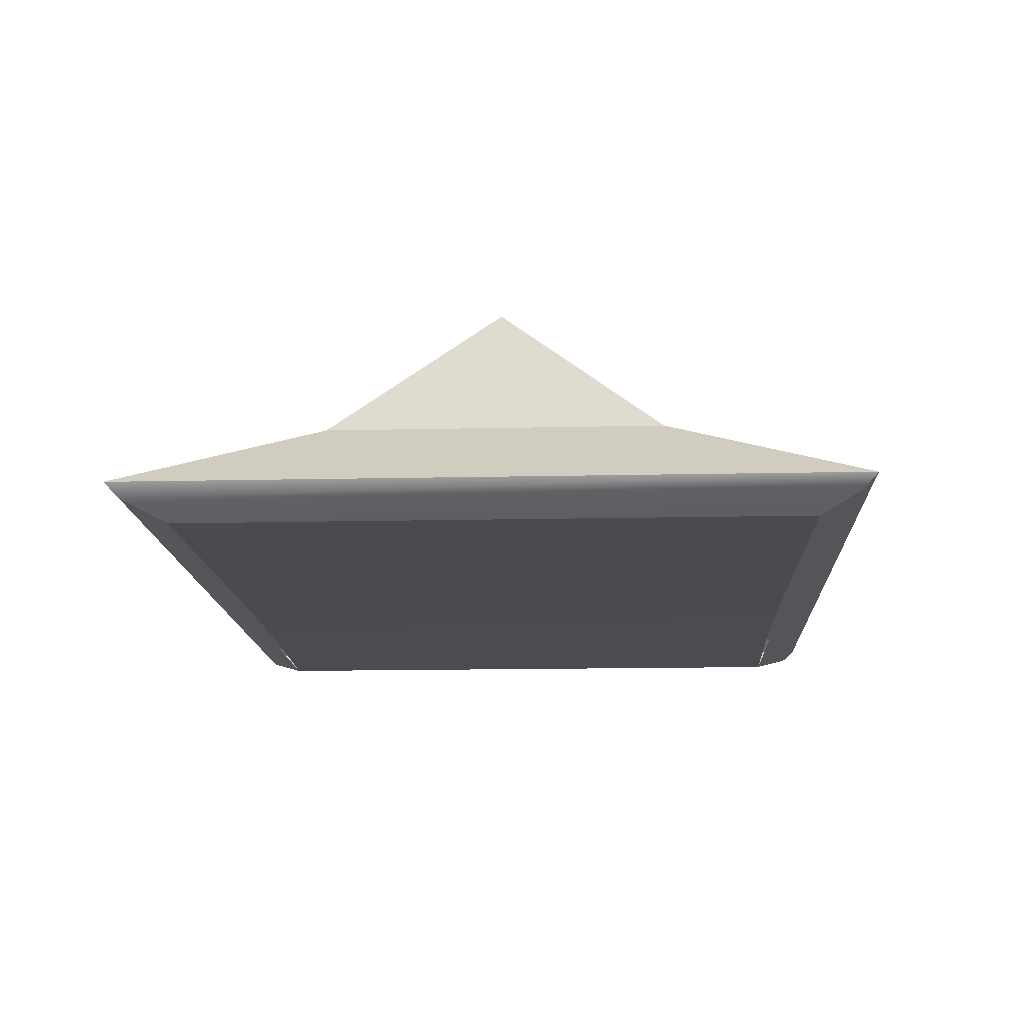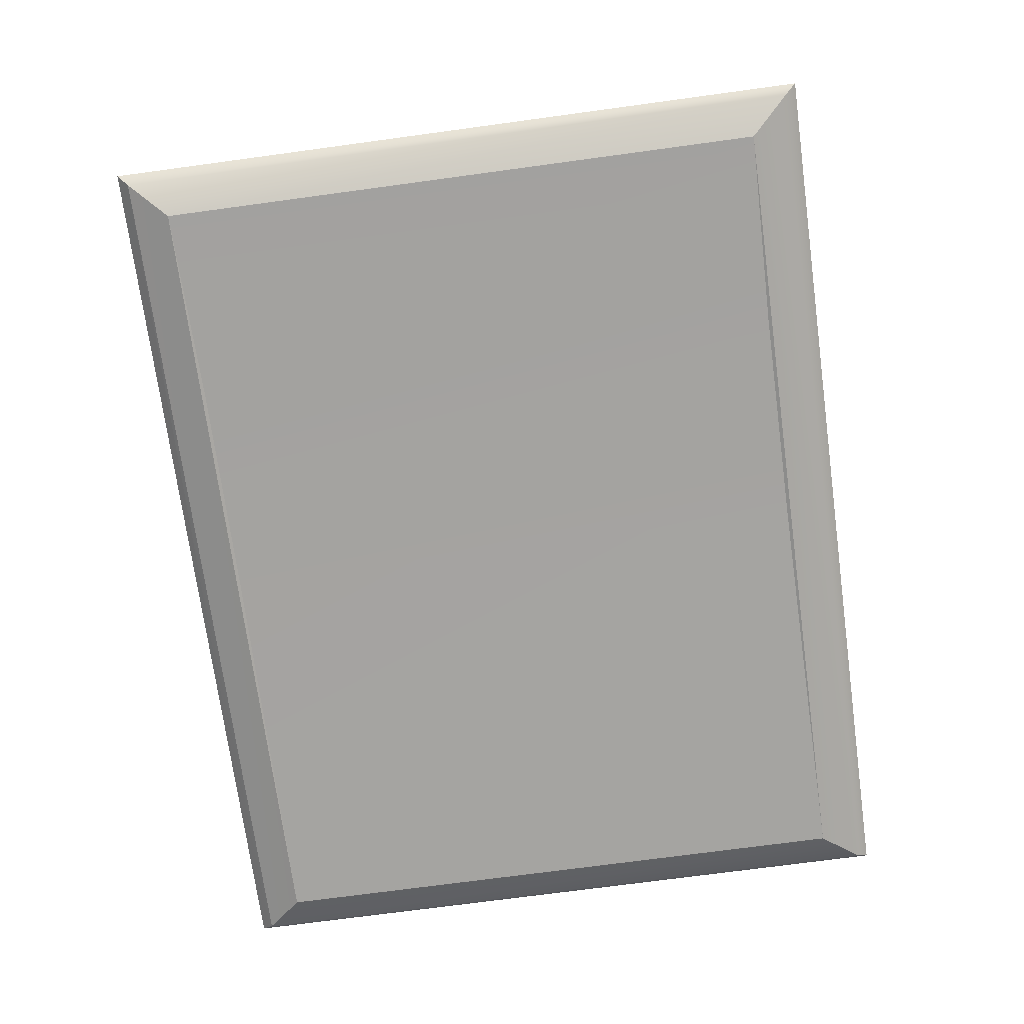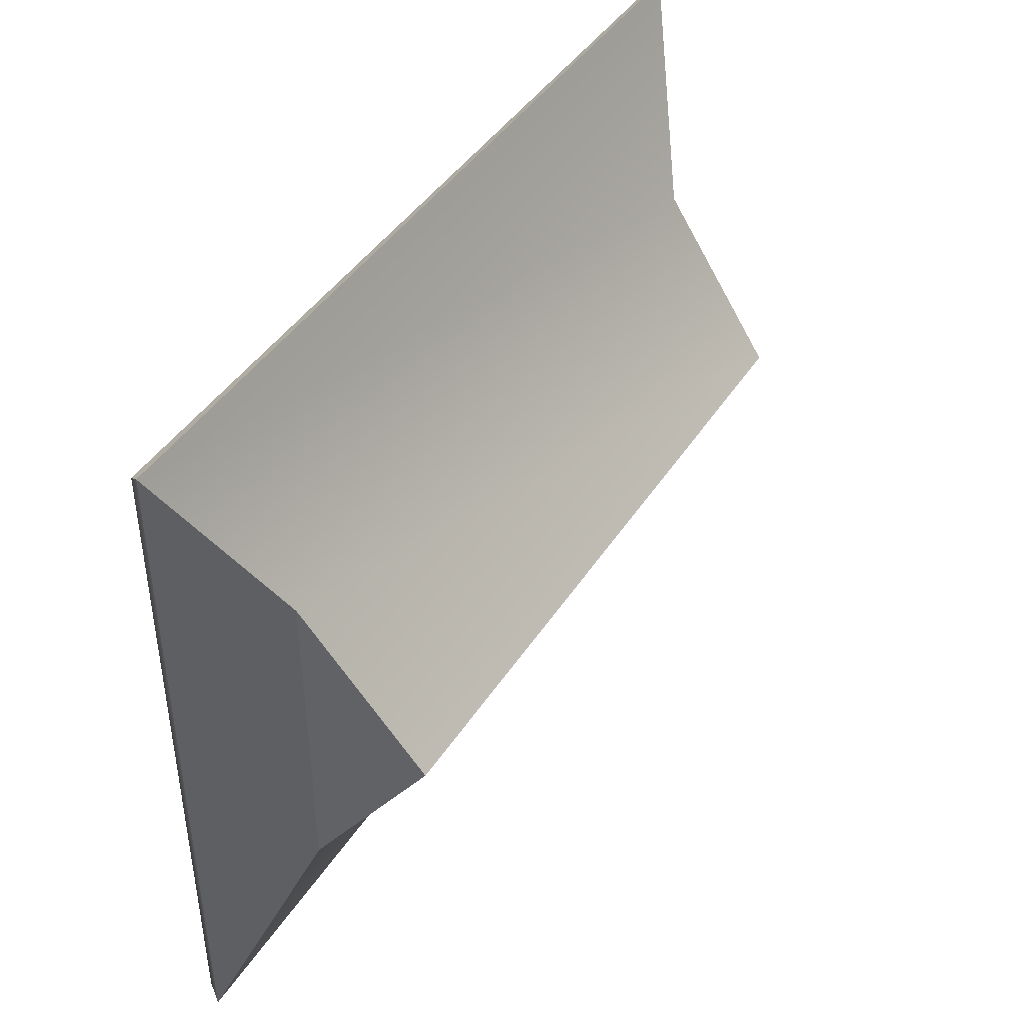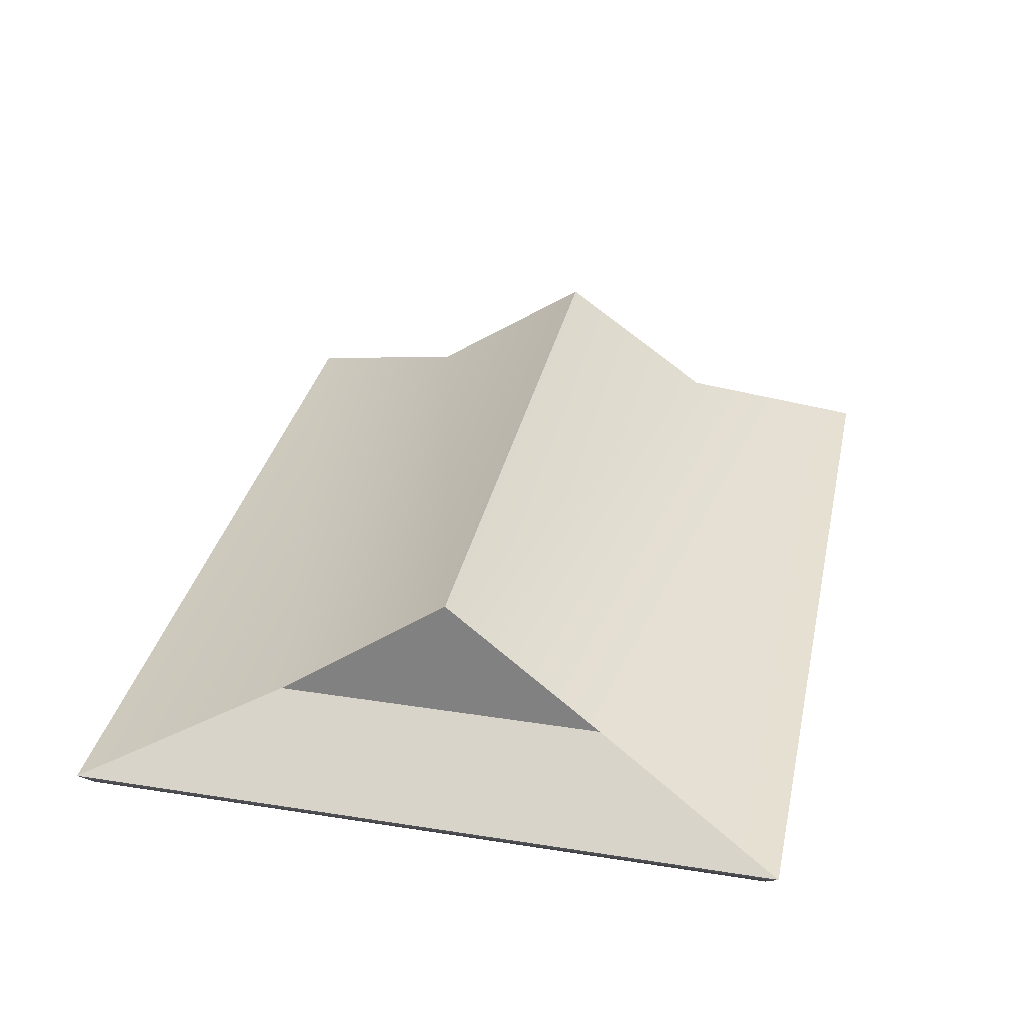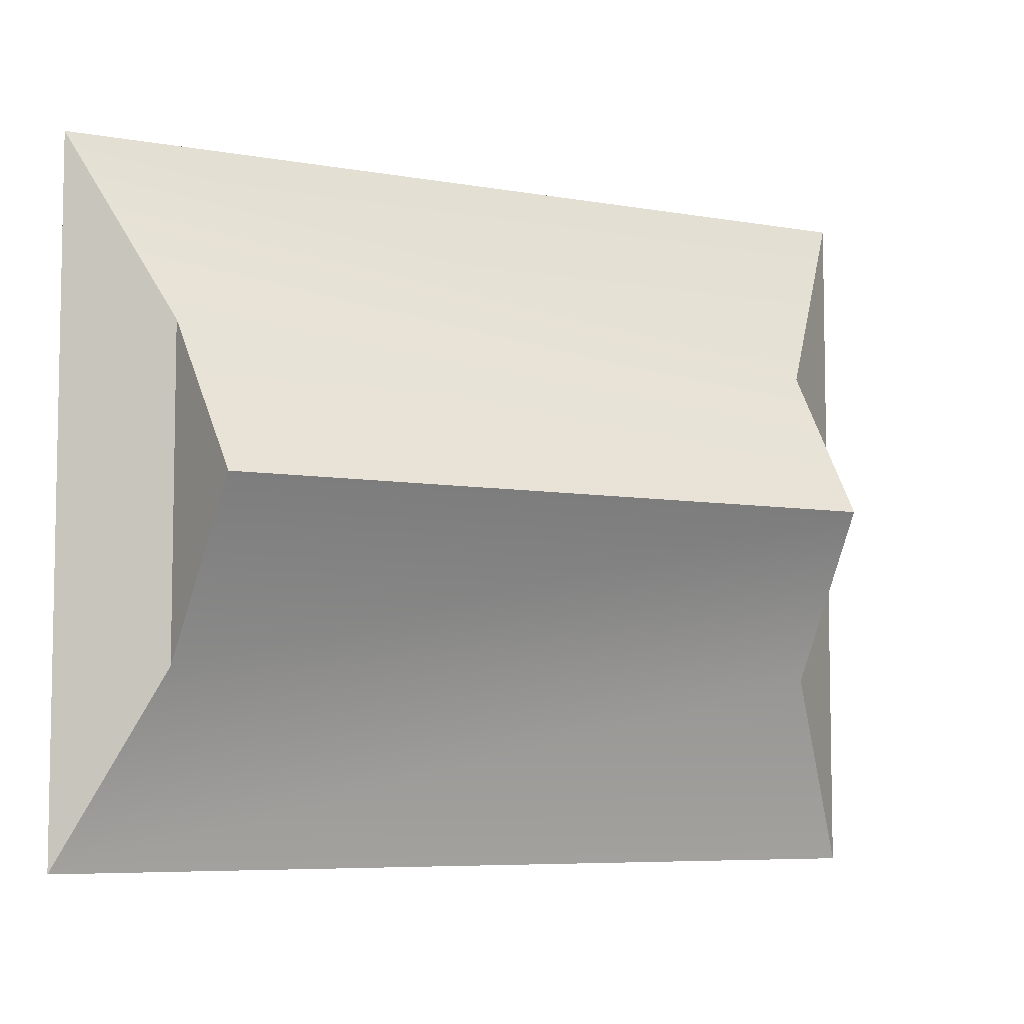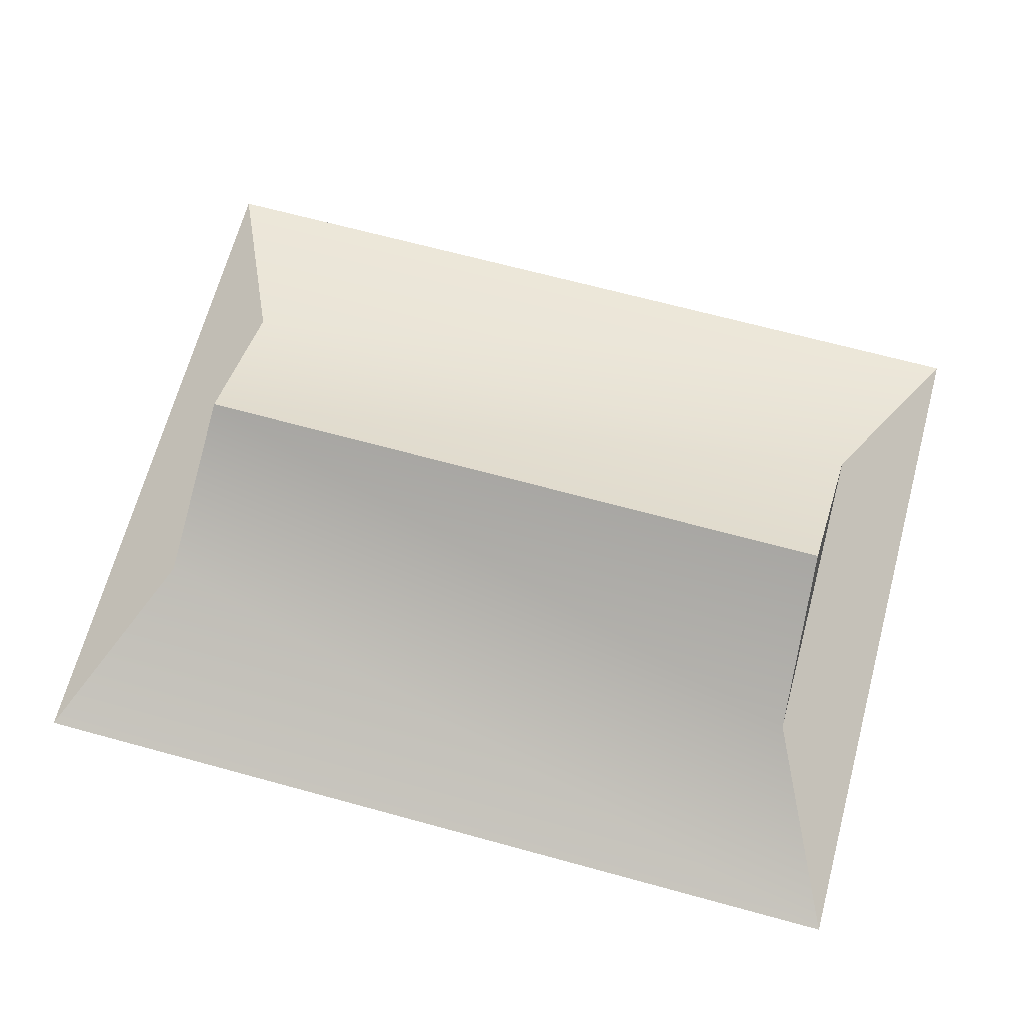
<metadata>
{"format":"obj","ext":"obj","renderer":"f3d","projection":"perspective","resolution":1024,"background":"white","views":[{"elev":-14.6,"azim":-87.2,"up":"+Y"},{"elev":-72.9,"azim":97.7,"up":"+Y"},{"elev":43.2,"azim":120.3,"up":"+Z"},{"elev":33.6,"azim":-77.9,"up":"+Y"},{"elev":-6.5,"azim":152.7,"up":"+Z"},{"elev":67.3,"azim":15.2,"up":"+Y"}]}
</metadata>
<code>
g Plane58
v 46.94 20.4 -31.52
v 44.91 42.64 0.3313
v 46.94 20.4 29.91
v 64.03 6.404 65.59
v 64.03 6.404 -67.67
v 46.94 20.4 -31.52
v 46.94 20.4 29.91
v 62.3 3.853 63.35
v 62.3 3.853 -65.29
v 64.03 6.404 -67.67
v 64.03 6.404 65.59
v 55.69 0.9873 56.17
v 55.69 0.9873 -58.2
v 55.69 0.9873 56.17
v 62.3 3.853 63.35
v -100.9 3.931 62.95
v -94.38 0.9685 55.96
v 62.3 3.853 63.35
v 64.03 6.404 65.59
v -102.6 6.439 65.3
v -100.9 3.931 62.95
v 62.3 3.853 63.35
v 64.03 6.404 65.59
v 46.94 20.4 29.91
v -85.49 20.41 29.63
v -102.6 6.439 65.3
v 44.91 42.64 0.3313
v -83.07 42.77 0.0003357
v 62.3 3.853 -65.29
v 55.69 0.9873 -58.2
v -100.9 3.931 -65.55
v -94.38 0.9685 -58.33
v 64.03 6.404 -67.67
v -102.6 6.439 -67.98
v 46.94 20.4 -31.52
v 64.03 6.404 -67.67
v -85.49 20.41 -31.85
v -102.6 6.439 -67.98
v 44.91 42.64 0.3313
v -83.07 42.77 0.0003357
v -85.49 20.41 29.63
v -83.07 42.77 0.0003357
v -85.49 20.41 -31.85
v -102.6 6.439 -67.98
v -102.6 6.439 65.3
v -85.49 20.41 29.63
v -85.49 20.41 -31.85
v -100.9 3.931 -65.55
v -100.9 3.931 62.95
v -102.6 6.439 65.3
v -102.6 6.439 -67.98
v -94.38 0.9685 -58.33
v -94.38 0.9685 55.96
v 19.48 1.405 -57.62
v 55.69 0.9873 -58.2
v 19.48 1.405 55.51
v 55.69 0.9873 56.17
v -20.42 1.405 -57.62
v -20.42 1.405 55.51
v -94.38 0.9685 -58.33
v -94.38 0.9685 55.96
f 3 1 2
f 6 4 5
f 4 6 7
f 25 23 24
f 23 25 26
f 28 24 27
f 24 28 25
f 37 35 36
f 36 38 37
f 40 39 35
f 35 37 40
f 43 41 42
f 46 44 45
f 44 46 47
f 56 54 55
f 55 57 56
f 59 58 54
f 54 56 59
f 61 60 58
f 58 59 61
f 10 8 9
f 8 10 11
f 9 12 13
f 12 9 8
f 16 14 15
f 14 16 17
f 20 18 19
f 22 20 21
f 31 29 30
f 30 32 31
f 34 33 29
f 29 31 34
f 50 48 49
f 48 50 51
f 49 52 53
f 52 49 48

</code>
